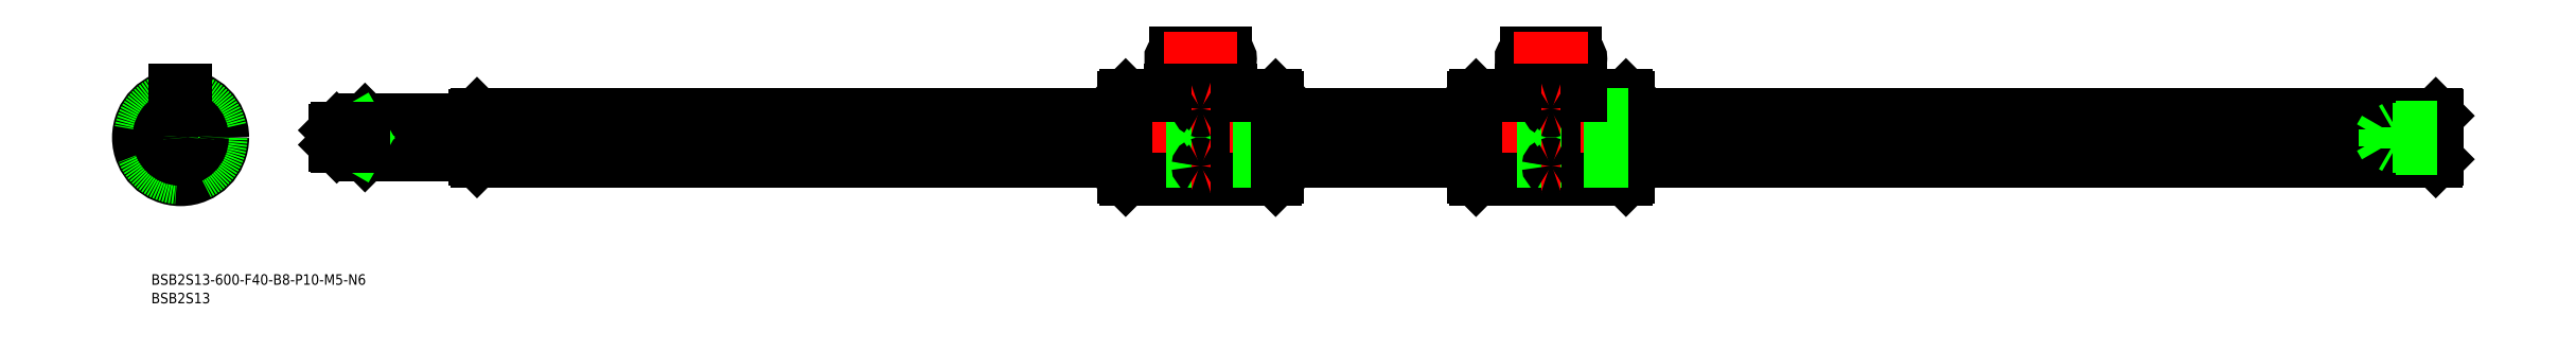
<metadata>
{"format":"dxf","ext":"dxf","renderer":"ezdxf+matplotlib","layout":"modelspace","background":"white","min_lineweight":24,"dpi":150}
</metadata>
<code>
0
SECTION
2
ENTITIES
0
LINE
8
CENTER
10
646.1
20
0
30
0
11
42.13
21
0
31
0
0
LINE
8
0
10
313.1
20
-11.4
30
0
11
313.1
21
11.4
31
0
0
LINE
8
0
10
269.1
20
11.4
30
0
11
269.1
21
-11.4
31
0
0
LINE
8
0
10
269.7
20
12
30
0
11
269.7
21
-12
31
0
0
LINE
8
CENTER
10
291.1
20
25.98
30
0
11
291.1
21
-14
31
0
0
LINE
8
0
10
290.3
20
-12
30
0
11
290.3
21
-1.5
31
0
0
LINE
8
0
10
291.9
20
-12
30
0
11
291.9
21
-1.5
31
0
0
LINE
8
0
10
312.5
20
12
30
0
11
312.5
21
-12
31
0
0
LINE
8
0
10
269.7
20
-12
30
0
11
290.3
21
-12
31
0
0
LINE
8
0
10
269.7
20
-12
30
0
11
269.1
21
-11.4
31
0
0
LINE
8
0
10
291.9
20
-12
30
0
11
312.5
21
-12
31
0
0
ARC
8
0
10
291.1
20
-12.39
30
0
40
0.89
50
25.99
51
154
0
LINE
8
0
10
312.5
20
-12
30
0
11
313.1
21
-11.4
31
0
0
LINE
8
0
10
269.7
20
12
30
0
11
282.6
21
12
31
0
0
LINE
8
0
10
269.7
20
12
30
0
11
269.1
21
11.4
31
0
0
LINE
8
0
10
291.9
20
11.9
30
0
11
291.9
21
-1.5
31
0
0
LINE
8
0
10
290.3
20
11.9
30
0
11
290.3
21
-1.5
31
0
0
LINE
8
0
10
284.1
20
23.98
30
0
11
298.1
21
23.98
31
0
0
LINE
8
0
10
284.1
20
20.98
30
0
11
298.1
21
20.98
31
0
0
ARC
8
0
10
284.1
20
22.48
30
0
40
1.5
50
90
51
270
0
ARC
8
0
10
298.1
20
22.48
30
0
40
1.5
50
270
51
90
0
LINE
8
0
10
299.6
20
12
30
0
11
312.5
21
12
31
0
0
ARC
8
0
10
291.1
20
12.3
30
0
40
0.8936
50
206.5
51
333.5
0
LINE
8
0
10
313.1
20
11.4
30
0
11
312.5
21
12
31
0
0
LINE
8
CENTER
10
14
20
0
30
0
11
-14
21
0
31
0
0
CIRCLE
8
0
10
0
20
0
30
0
40
12
0
LINE
8
CENTER
10
0
20
14
30
0
11
0
21
-14
31
0
0
LINE
8
0
10
1.5
20
10.5
30
0
11
-1.5
21
10.5
31
0
0
LINE
8
0
10
-1.5
20
10.5
30
0
11
-1.5
21
11.91
31
0
0
LINE
8
0
10
1.5
20
11.9
30
0
11
1.5
21
10.5
31
0
0
ARC
8
0
10
0
20
0
30
0
40
6.7
50
275.7
51
354.3
0
ARC
8
0
10
0
20
0
30
0
40
6.7
50
5.663
51
84.34
0
ARC
8
0
10
0
20
0
30
0
40
6.7
50
185.7
51
264.3
0
ARC
8
0
10
0
20
0
30
0
40
6.7
50
95.66
51
174.3
0
ARC
8
0
10
-7.89
20
0
30
0
40
1.39
50
331.6
51
28.4
0
ARC
8
0
10
0
20
7.89
30
0
40
1.39
50
241.6
51
298.4
0
ARC
8
0
10
0
20
-7.89
30
0
40
1.39
50
61.6
51
118.4
0
ARC
8
0
10
7.89
20
0
30
0
40
1.39
50
151.6
51
208.4
0
LINE
8
CENTER
10
9.899
20
9.899
30
0
11
3.323
21
3.323
31
0
0
LINE
8
CENTER
10
-9.899
20
9.899
30
0
11
-3.323
21
3.323
31
0
0
LINE
8
CENTER
10
3.323
20
-3.323
30
0
11
9.899
21
-9.899
31
0
0
LINE
8
CENTER
10
-3.323
20
-3.323
30
0
11
-9.899
21
-9.899
31
0
0
LINE
8
0
10
4.207
20
-5.268
30
0
11
7.584
21
-8.645
31
0
0
LINE
8
0
10
5.268
20
-4.207
30
0
11
8.645
21
-7.584
31
0
0
LINE
8
0
10
-4.207
20
-5.268
30
0
11
-7.584
21
-8.645
31
0
0
LINE
8
0
10
-5.268
20
-4.207
30
0
11
-8.645
21
-7.584
31
0
0
LINE
8
0
10
-8.645
20
7.584
30
0
11
-5.268
21
4.207
31
0
0
LINE
8
0
10
-7.584
20
8.645
30
0
11
-4.207
21
5.268
31
0
0
LINE
8
0
10
8.645
20
7.584
30
0
11
5.268
21
4.207
31
0
0
LINE
8
0
10
7.584
20
8.645
30
0
11
4.207
21
5.268
31
0
0
LINE
8
0
10
282.6
20
10.5
30
0
11
299.6
21
10.5
31
0
0
LINE
8
0
10
299.6
20
10.5
30
0
11
299.6
21
11.9
31
0
0
LINE
8
0
10
282.6
20
11.9
30
0
11
282.6
21
10.5
31
0
0
LINE
8
CENTER
10
301.6
20
22.48
30
0
11
280.6
21
22.48
31
0
0
LINE
8
0
10
84.13
20
6.2
30
0
11
84.13
21
-6.2
31
0
0
LINE
8
0
10
643.6
20
6.667
30
0
11
413.1
21
6.667
31
0
0
LINE
8
0
10
643.6
20
-6.667
30
0
11
413.1
21
-6.667
31
0
0
LINE
8
0
10
643.6
20
0.6611
30
0
11
413.1
21
0.6611
31
0
0
LINE
8
0
10
643.6
20
-0.6611
30
0
11
413.1
21
-0.6611
31
0
0
LINE
8
0
10
313.1
20
6.667
30
0
11
269.1
21
6.667
31
0
0
LINE
8
0
10
313.1
20
-0.6611
30
0
11
269.1
21
-0.6611
31
0
0
LINE
8
0
10
313.1
20
0.6611
30
0
11
269.1
21
0.6611
31
0
0
LINE
8
0
10
313.1
20
-6.667
30
0
11
269.1
21
-6.667
31
0
0
LINE
8
0
10
269.1
20
-6.667
30
0
11
84.6
21
-6.667
31
0
0
LINE
8
0
10
269.1
20
-0.6611
30
0
11
84.63
21
-0.6611
31
0
0
LINE
8
0
10
269.1
20
0.6611
30
0
11
84.63
21
0.6611
31
0
0
LINE
8
0
10
269.1
20
6.667
30
0
11
84.6
21
6.667
31
0
0
CIRCLE
8
0
10
0
20
0
30
0
40
11.4
0
CIRCLE
8
0
10
0
20
0
30
0
40
11.5
0
LINE
8
0
10
84.13
20
6.2
30
0
11
84.6
21
6.667
31
0
0
LINE
8
0
10
84.13
20
-6.2
30
0
11
84.6
21
-6.667
31
0
0
LINE
8
0
10
84.63
20
6.667
30
0
11
84.63
21
-6.667
31
0
0
CIRCLE
8
0
10
0
20
0
30
0
40
6.2
0
LINE
8
0
10
-1.5
20
13.5
30
0
11
1.5
21
13.5
31
0
0
LINE
8
0
10
-1.5
20
11.91
30
0
11
-1.5
21
13.5
31
0
0
LINE
8
0
10
1.5
20
11.9
30
0
11
1.5
21
13.5
31
0
0
LINE
8
0
10
282.6
20
11.9
30
0
11
282.6
21
13.5
31
0
0
LINE
8
0
10
299.6
20
11.9
30
0
11
299.6
21
13.5
31
0
0
LINE
8
0
10
282.6
20
13.5
30
0
11
299.6
21
13.5
31
0
0
INSERT
8
0
2
*U2
10
0
20
0
30
0
0
INSERT
8
0
2
*U3
10
0
20
0
30
0
0
LINE
8
0
10
299.6
20
11.9
30
0
11
291.9
21
11.9
31
0
0
LINE
8
0
10
290.3
20
11.9
30
0
11
282.6
21
11.9
31
0
0
LINE
8
0
10
52.13
20
4.5
30
0
11
52.13
21
-4.5
31
0
0
LINE
8
0
10
84.13
20
5
30
0
11
52.63
21
5
31
0
0
LINE
8
0
10
84.13
20
-5
30
0
11
52.63
21
-5
31
0
0
LINE
8
0
10
52.13
20
4.5
30
0
11
52.63
21
5
31
0
0
LINE
8
0
10
52.13
20
-4.5
30
0
11
52.63
21
-5
31
0
0
LINE
8
0
10
52.63
20
5
30
0
11
52.63
21
-5
31
0
0
CIRCLE
8
0
10
0
20
0
30
0
40
4.5
0
CIRCLE
8
0
10
0
20
0
30
0
40
5
0
LINE
8
0
10
644.1
20
6.2
30
0
11
644.1
21
-6.2
31
0
0
LINE
8
0
10
644.1
20
6.2
30
0
11
643.7
21
6.667
31
0
0
LINE
8
0
10
644.1
20
-6.2
30
0
11
643.7
21
-6.667
31
0
0
LINE
8
0
10
643.6
20
6.667
30
0
11
643.6
21
-6.667
31
0
0
LINE
8
0
10
50.88
20
-2.5
30
0
11
50.13
21
-2.067
31
0
0
LINE
8
0
10
44.13
20
2.067
30
0
11
50.13
21
2.067
31
0
0
LINE
8
0
10
44.13
20
-2.067
30
0
11
50.13
21
-2.067
31
0
0
LINE
8
0
10
50.88
20
2.5
30
0
11
50.13
21
2.067
31
0
0
LINE
8
0
10
44.56
20
-2.5
30
0
11
44.56
21
2.5
31
0
0
LINE
8
0
10
50.13
20
2.5
30
0
11
50.13
21
-2.5
31
0
0
LINE
8
0
10
44.13
20
-2.067
30
0
11
44.13
21
2.067
31
0
0
LINE
8
0
10
44.56
20
-2.5
30
0
11
52.13
21
-2.5
31
0
0
LINE
8
0
10
44.56
20
2.5
30
0
11
52.13
21
2.5
31
0
0
LINE
8
0
10
44.13
20
2.067
30
0
11
44.56
21
2.5
31
0
0
LINE
8
0
10
44.56
20
-2.5
30
0
11
44.13
21
-2.067
31
0
0
CIRCLE
8
0
10
0
20
0
30
0
40
2.067
0
CIRCLE
8
0
10
0
20
0
30
0
40
2.5
0
LINE
8
0
10
644.1
20
3
30
0
11
632.1
21
3
31
0
0
LINE
8
0
10
644.1
20
2.458
30
0
11
629.1
21
2.458
31
0
0
LINE
8
0
10
644.1
20
-2.459
30
0
11
629.1
21
-2.459
31
0
0
LINE
8
0
10
644.1
20
-3
30
0
11
632.1
21
-3
31
0
0
LINE
8
0
10
632.1
20
-3
30
0
11
632.1
21
3
31
0
0
LINE
8
0
10
629.1
20
-2.459
30
0
11
629.1
21
2.458
31
0
0
LINE
8
0
10
629.1
20
2.458
30
0
11
627.7
21
-2.845e-13
31
0
0
LINE
8
0
10
629.1
20
-2.459
30
0
11
627.7
21
-2.845e-13
31
0
0
LINE
8
0
10
632.1
20
-3
30
0
11
631.2
21
-2.459
31
0
0
LINE
8
0
10
632.1
20
3
30
0
11
631.2
21
2.458
31
0
0
LINE
8
CENTER
10
293.9
20
8.132
30
0
11
288.4
21
8.132
31
0
0
ARC
8
0
10
290.9
20
8.107
30
0
40
0.4897
50
114.1
51
177.1
0
ARC
8
0
10
291
20
8.18
30
0
40
0.5831
50
184.7
51
240.9
0
ARC
8
0
10
291.3
20
8.18
30
0
40
0.5831
50
299.1
51
355.3
0
ARC
8
0
10
291.1
20
8.815
30
0
40
1.231
50
248.4
51
291.6
0
ARC
8
0
10
291.4
20
8.107
30
0
40
0.4897
50
2.915
51
65.88
0
ARC
8
0
10
291.1
20
7.431
30
0
40
1.214
50
67.68
51
112.3
0
LINE
8
CENTER
10
293.9
20
-8.132
30
0
11
288.4
21
-8.132
31
0
0
ARC
8
0
10
290.9
20
-8.107
30
0
40
0.4897
50
182.9
51
245.9
0
ARC
8
0
10
291
20
-8.18
30
0
40
0.5831
50
119.1
51
175.3
0
ARC
8
0
10
291.3
20
-8.18
30
0
40
0.5831
50
4.732
51
60.93
0
ARC
8
0
10
291.1
20
-8.815
30
0
40
1.231
50
68.45
51
111.6
0
ARC
8
0
10
291.4
20
-8.107
30
0
40
0.4897
50
294.1
51
357.1
0
ARC
8
0
10
291.1
20
-7.431
30
0
40
1.214
50
247.7
51
292.3
0
LINE
8
0
10
413.1
20
-11.4
30
0
11
413.1
21
11.4
31
0
0
LINE
8
0
10
369.1
20
11.4
30
0
11
369.1
21
-11.4
31
0
0
LINE
8
0
10
369.7
20
12
30
0
11
369.7
21
-12
31
0
0
LINE
8
CENTER
10
391.1
20
25.98
30
0
11
391.1
21
-14
31
0
0
LINE
8
0
10
390.3
20
-12
30
0
11
390.3
21
-1.5
31
0
0
LINE
8
0
10
391.9
20
-12
30
0
11
391.9
21
-1.5
31
0
0
LINE
8
0
10
412.5
20
12
30
0
11
412.5
21
-12
31
0
0
LINE
8
0
10
369.7
20
-12
30
0
11
390.3
21
-12
31
0
0
LINE
8
0
10
369.7
20
-12
30
0
11
369.1
21
-11.4
31
0
0
LINE
8
0
10
391.9
20
-12
30
0
11
412.5
21
-12
31
0
0
ARC
8
0
10
391.1
20
-12.39
30
0
40
0.89
50
25.99
51
154
0
LINE
8
0
10
412.5
20
-12
30
0
11
413.1
21
-11.4
31
0
0
LINE
8
0
10
369.7
20
12
30
0
11
382.6
21
12
31
0
0
LINE
8
0
10
369.7
20
12
30
0
11
369.1
21
11.4
31
0
0
LINE
8
0
10
391.9
20
11.9
30
0
11
391.9
21
-1.5
31
0
0
LINE
8
0
10
390.3
20
11.9
30
0
11
390.3
21
-1.5
31
0
0
LINE
8
0
10
384.1
20
23.98
30
0
11
398.1
21
23.98
31
0
0
LINE
8
0
10
384.1
20
20.98
30
0
11
398.1
21
20.98
31
0
0
ARC
8
0
10
384.1
20
22.48
30
0
40
1.5
50
90
51
270
0
ARC
8
0
10
398.1
20
22.48
30
0
40
1.5
50
270
51
90
0
LINE
8
0
10
399.6
20
12
30
0
11
412.5
21
12
31
0
0
ARC
8
0
10
391.1
20
12.3
30
0
40
0.8936
50
206.5
51
333.5
0
LINE
8
0
10
413.1
20
11.4
30
0
11
412.5
21
12
31
0
0
LINE
8
0
10
382.6
20
10.5
30
0
11
399.6
21
10.5
31
0
0
LINE
8
0
10
399.6
20
10.5
30
0
11
399.6
21
11.9
31
0
0
LINE
8
0
10
382.6
20
11.9
30
0
11
382.6
21
10.5
31
0
0
LINE
8
CENTER
10
401.6
20
22.48
30
0
11
380.6
21
22.48
31
0
0
LINE
8
0
10
413.1
20
6.667
30
0
11
369.1
21
6.667
31
0
0
LINE
8
0
10
413.1
20
-0.6611
30
0
11
369.1
21
-0.6611
31
0
0
LINE
8
0
10
413.1
20
0.6611
30
0
11
369.1
21
0.6611
31
0
0
LINE
8
0
10
413.1
20
-6.667
30
0
11
369.1
21
-6.667
31
0
0
LINE
8
0
10
382.6
20
13.5
30
0
11
399.6
21
13.5
31
0
0
LINE
8
0
10
382.6
20
11.9
30
0
11
382.6
21
13.5
31
0
0
LINE
8
0
10
399.6
20
11.9
30
0
11
399.6
21
13.5
31
0
0
LINE
8
0
10
399.6
20
11.9
30
0
11
391.9
21
11.9
31
0
0
LINE
8
0
10
390.3
20
11.9
30
0
11
382.6
21
11.9
31
0
0
LINE
8
CENTER
10
393.9
20
8.132
30
0
11
388.4
21
8.132
31
0
0
ARC
8
0
10
390.9
20
8.107
30
0
40
0.4897
50
114.1
51
177.1
0
ARC
8
0
10
391
20
8.18
30
0
40
0.5831
50
184.7
51
240.9
0
ARC
8
0
10
391.3
20
8.18
30
0
40
0.5831
50
299.1
51
355.3
0
ARC
8
0
10
391.1
20
8.815
30
0
40
1.231
50
248.4
51
291.6
0
ARC
8
0
10
391.4
20
8.107
30
0
40
0.4897
50
2.915
51
65.88
0
ARC
8
0
10
391.1
20
7.431
30
0
40
1.214
50
67.68
51
112.3
0
LINE
8
CENTER
10
393.9
20
-8.132
30
0
11
388.4
21
-8.132
31
0
0
ARC
8
0
10
390.9
20
-8.107
30
0
40
0.4897
50
182.9
51
245.9
0
ARC
8
0
10
391
20
-8.18
30
0
40
0.5831
50
119.1
51
175.3
0
ARC
8
0
10
391.3
20
-8.18
30
0
40
0.5831
50
4.732
51
60.93
0
ARC
8
0
10
391.1
20
-8.815
30
0
40
1.231
50
68.45
51
111.6
0
ARC
8
0
10
391.4
20
-8.107
30
0
40
0.4897
50
294.1
51
357.1
0
ARC
8
0
10
391.1
20
-7.431
30
0
40
1.214
50
247.7
51
292.3
0
LINE
8
0
10
369.1
20
6.667
30
0
11
313.1
21
6.667
31
0
0
LINE
8
0
10
369.1
20
0.6611
30
0
11
313.1
21
0.6611
31
0
0
LINE
8
0
10
369.1
20
-0.6611
30
0
11
313.1
21
-0.6611
31
0
0
LINE
8
0
10
369.1
20
-6.667
30
0
11
313.1
21
-6.667
31
0
0
VIEWPORT
8
0
10
128.5
20
97.5
30
0
40
622.9
41
222.2
68
     1
69
     1
0
VIEWPORT
8
0
10
128.5
20
97.5
30
0
40
205.6
41
156
68
     2
69
     2
0
ENDSEC
0
EOF

</code>
